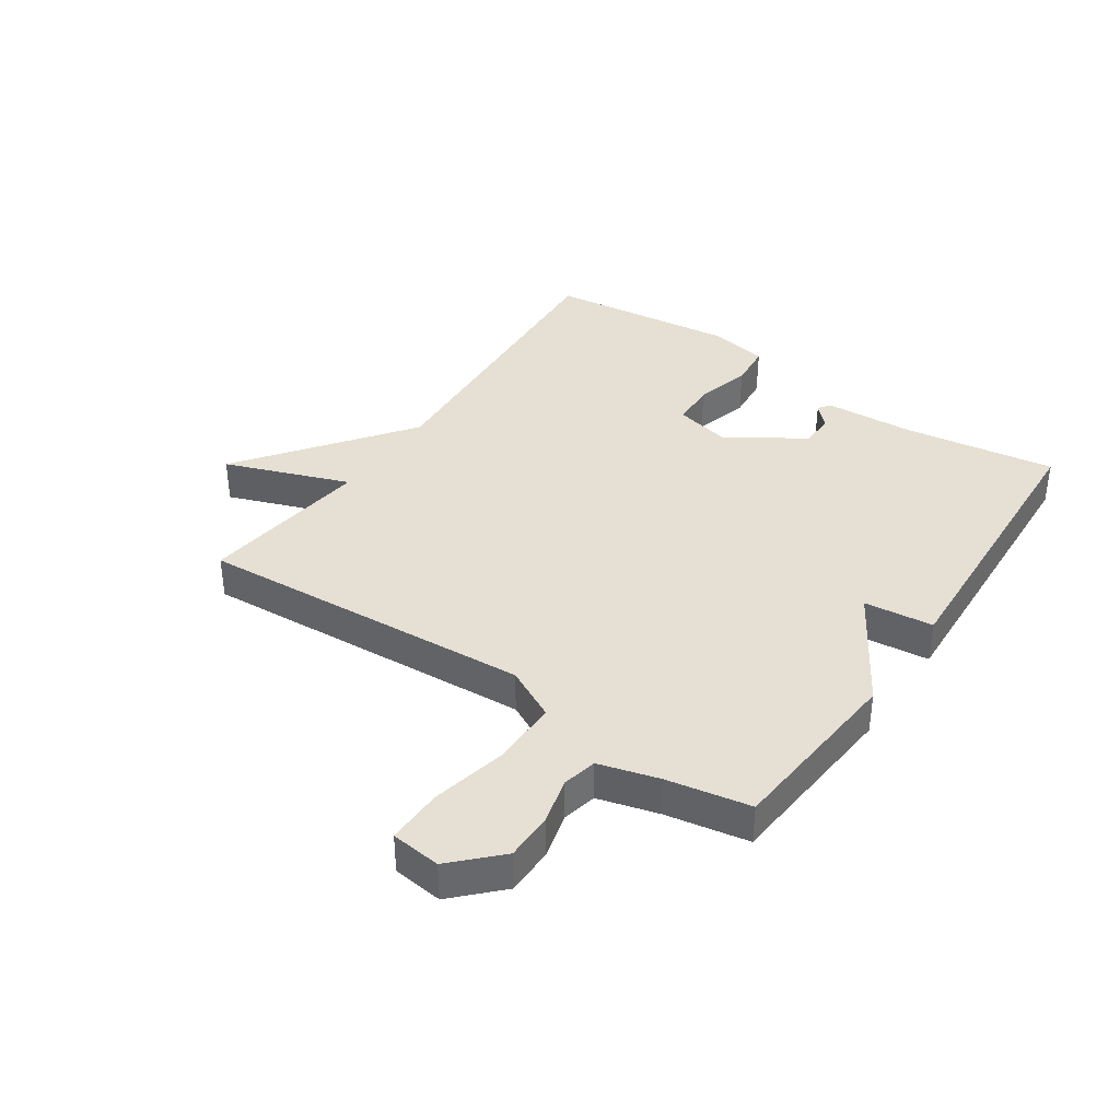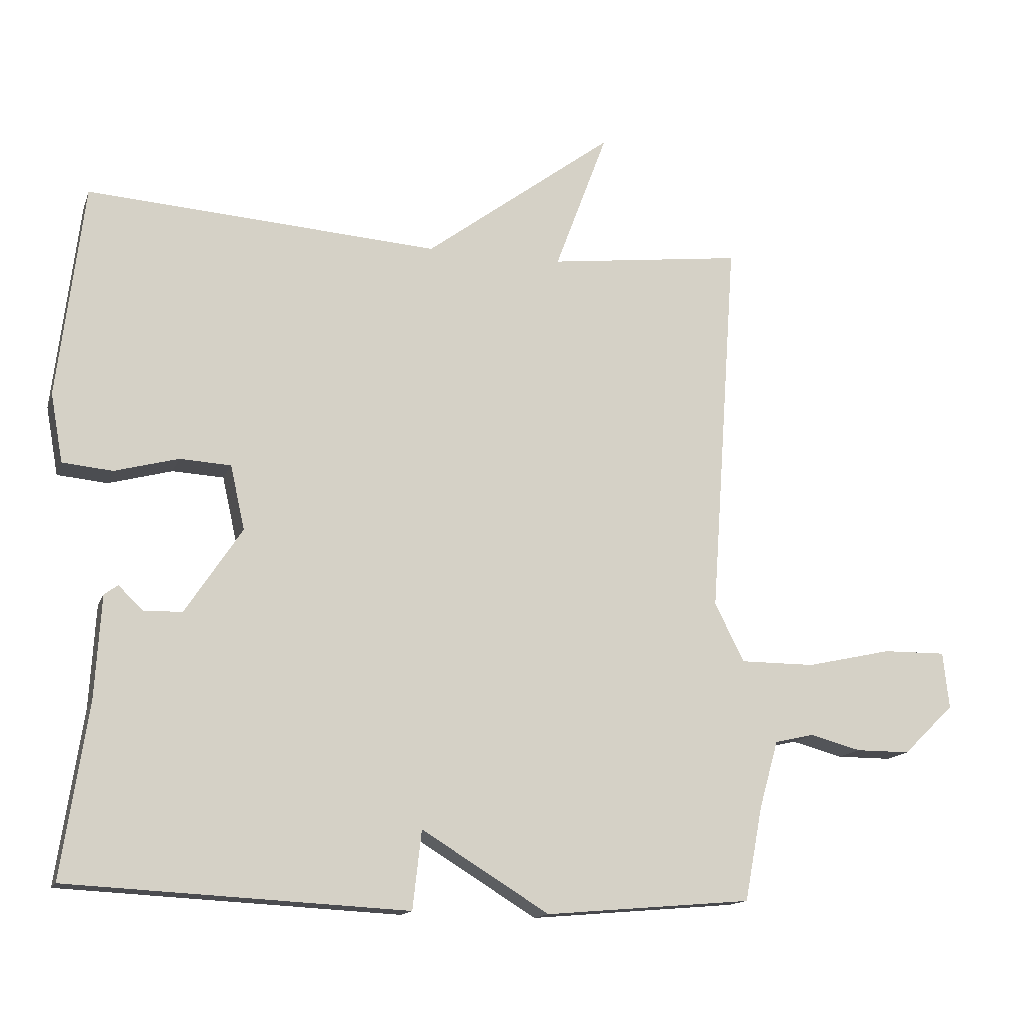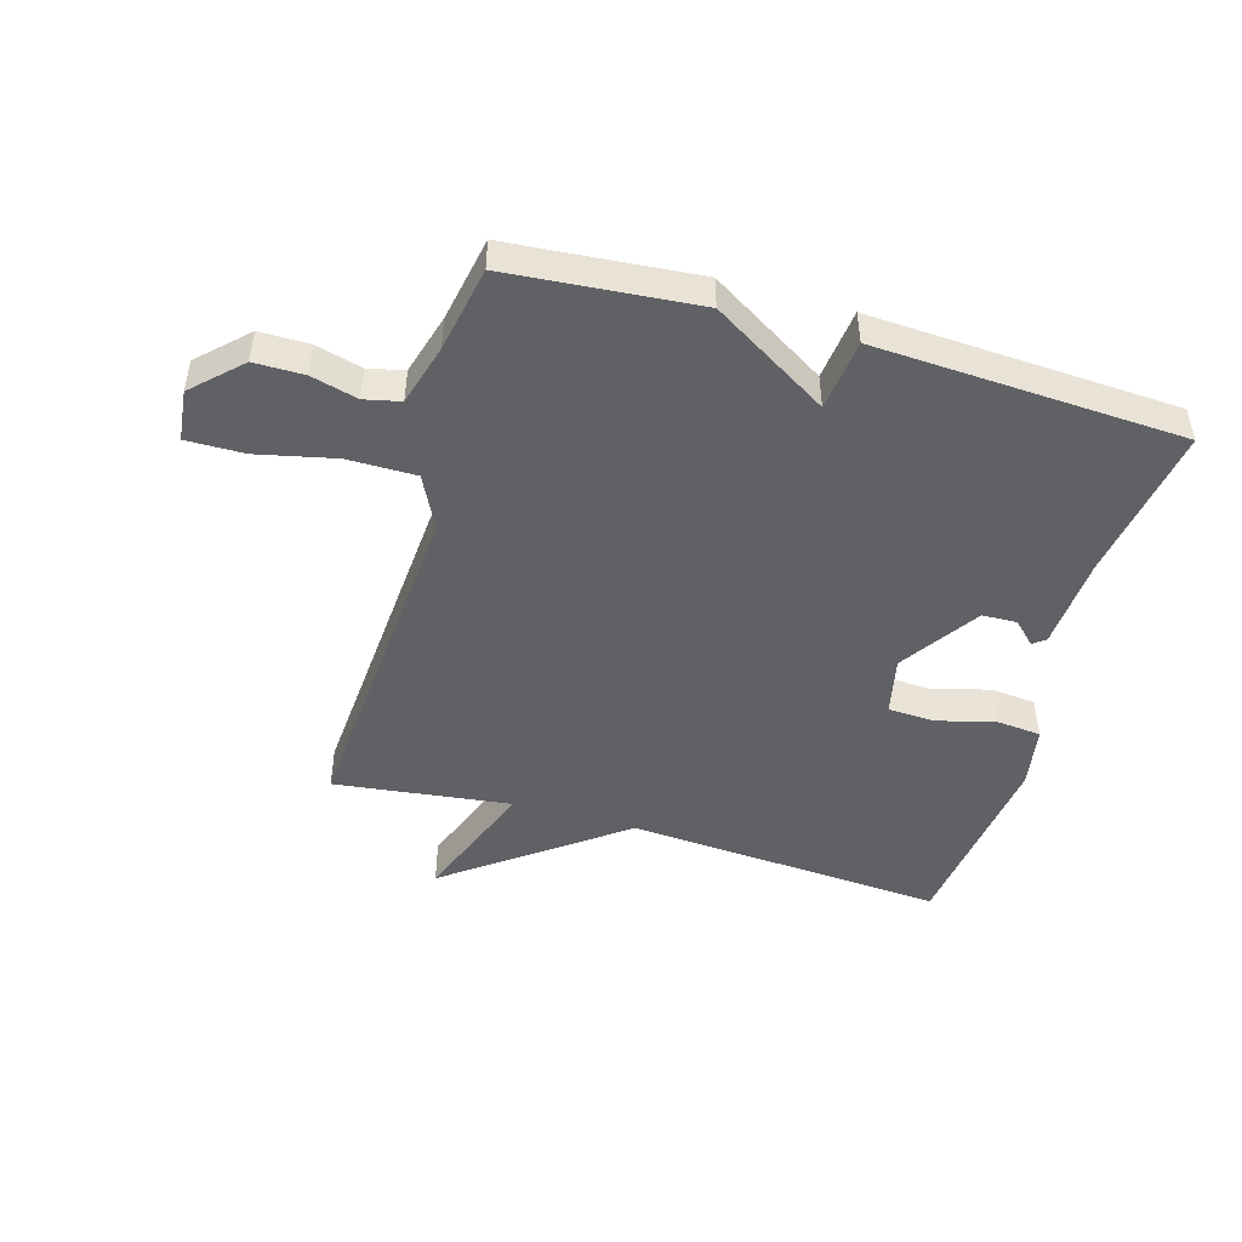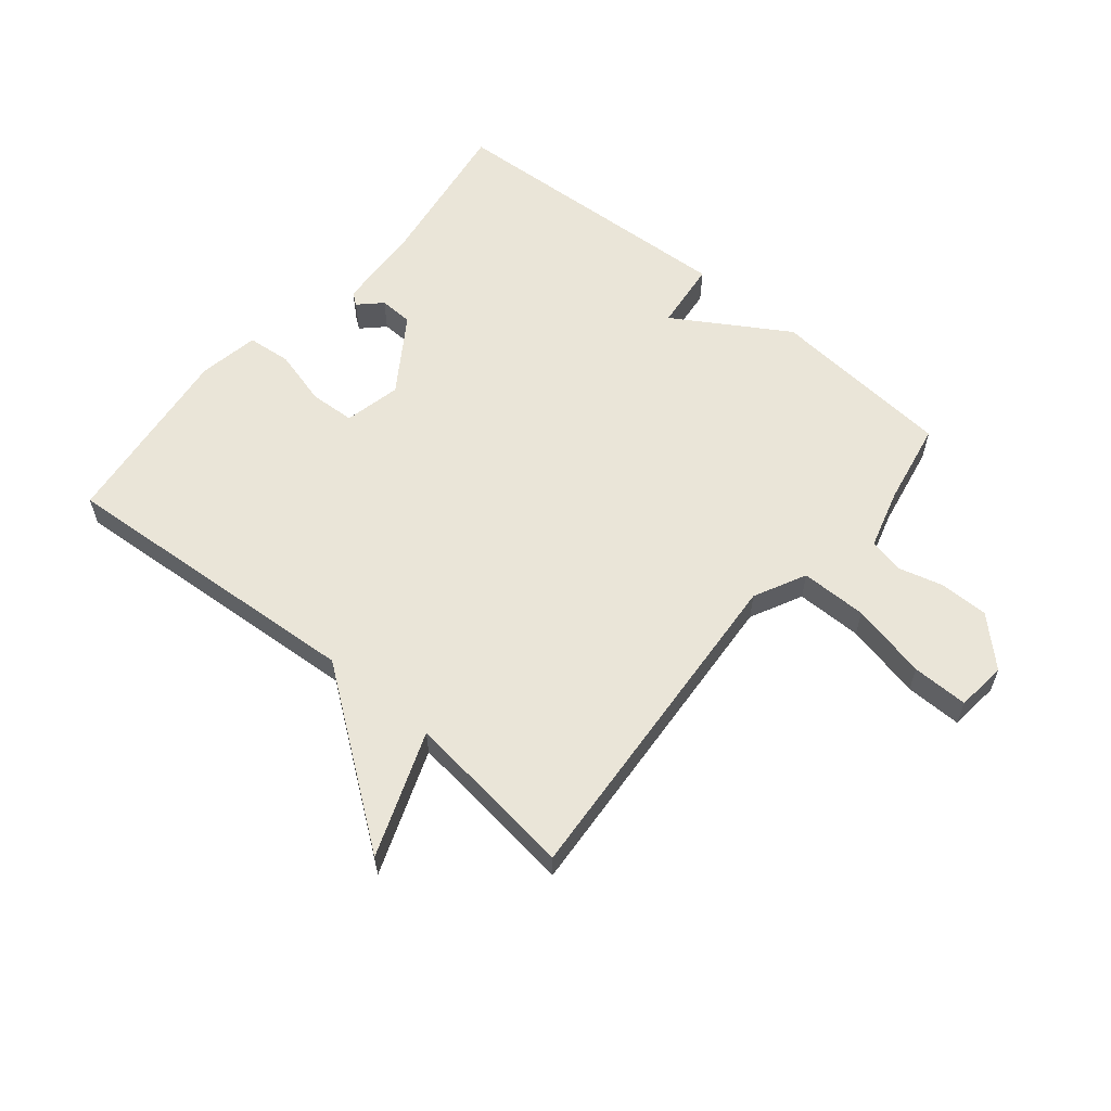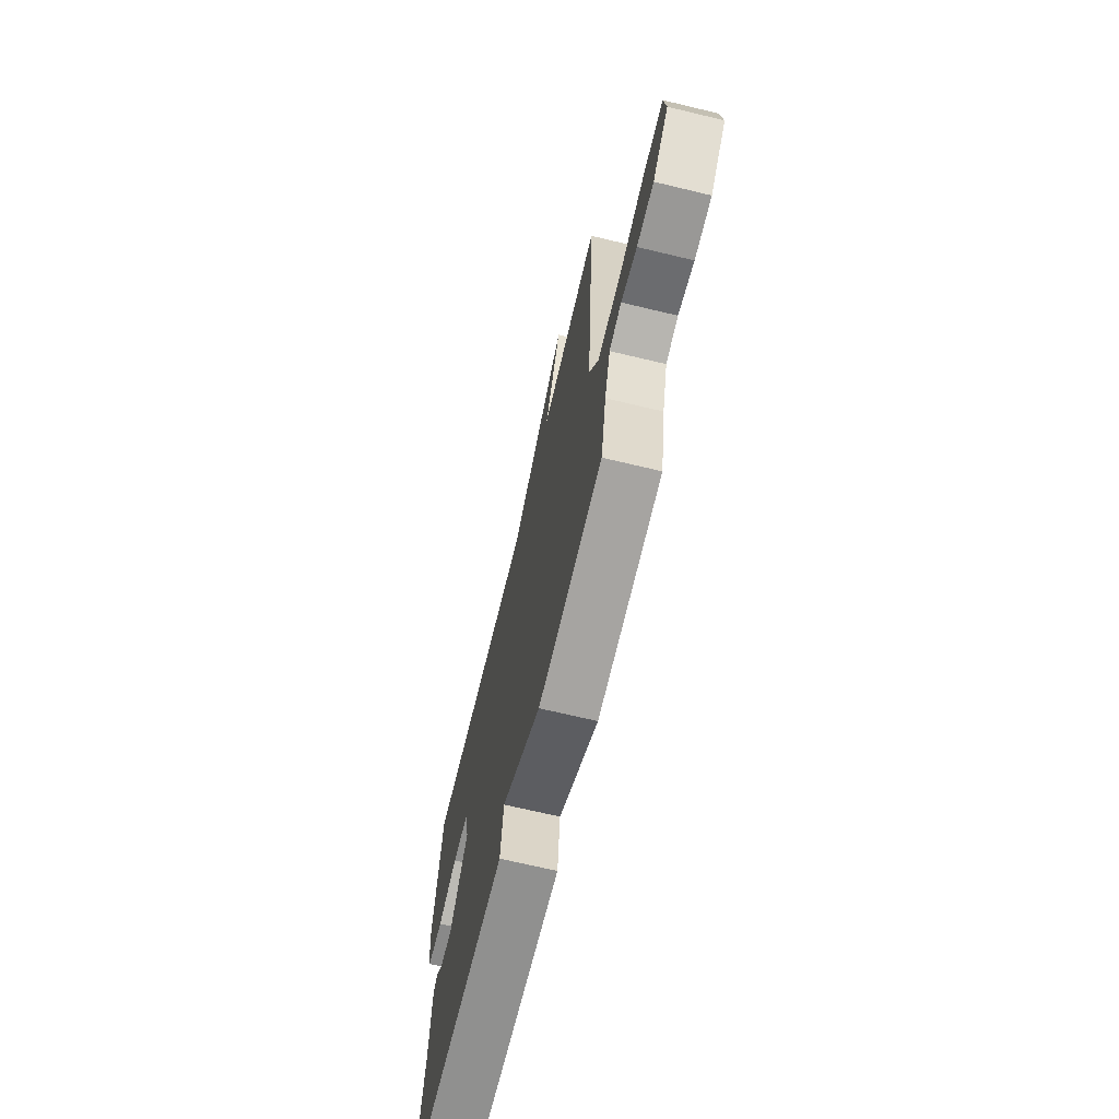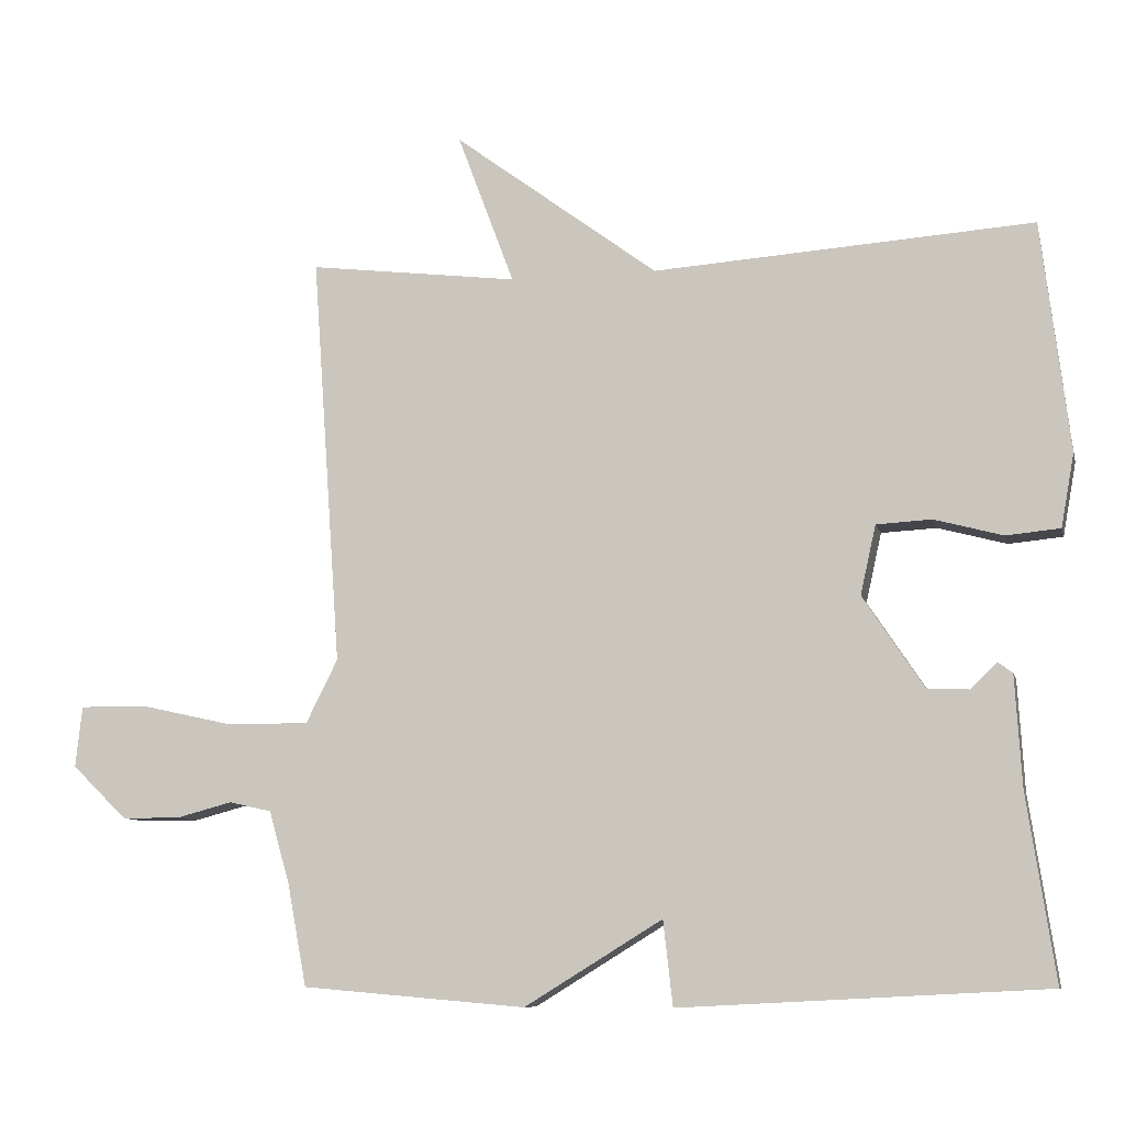
<metadata>
{"format":"obj","ext":"obj","renderer":"f3d","projection":"perspective","resolution":1024,"background":"white","views":[{"elev":38.0,"azim":124.4,"up":"+Y"},{"elev":-14.3,"azim":-16.0,"up":"+Z"},{"elev":-47.4,"azim":163.8,"up":"+Y"},{"elev":59.4,"azim":39.6,"up":"+Y"},{"elev":-68.6,"azim":76.5,"up":"+Z"},{"elev":-8.8,"azim":-167.1,"up":"+Z"}]}
</metadata>
<code>
v -0.5 0.07 0.5
v 0.015 0.07 0.465
v 0.292 0.07 0.671
v 0.215 0.07 0.465
v 0.5 0.07 0.5
v 0.461 0.07 -0.057
v 0.504 0.07 -0.143
v 0.614 0.07 -0.143
v 0.74 0.07 -0.115
v 0.833 0.07 -0.114
v 0.842 0.07 -0.197
v 0.767 0.07 -0.27
v 0.687 0.07 -0.27
v 0.612 0.07 -0.25
v 0.554 0.07 -0.263
v 0.526 0.07 -0.362
v 0.5 0.07 -0.5
v 0.196 0.07 -0.526
v 0.009 0.07 -0.411
v -0.004 0.07 -0.526
v -0.5 0.07 -0.5
v -0.462 0.07 -0.248
v -0.453 0.07 -0.098
v -0.433 0.07 -0.083
v -0.397 0.07 -0.118
v -0.341 0.07 -0.116
v -0.258 0.07 0.009
v -0.279 0.07 0.103
v -0.354 0.07 0.107
v -0.447 0.07 0.082
v -0.52 0.07 0.089
v -0.538 0.07 0.189
v -0.5 0 0.5
v 0.015 0 0.465
v 0.292 0 0.671
v 0.215 0 0.465
v 0.5 0 0.5
v 0.461 0 -0.057
v 0.504 0 -0.143
v 0.614 0 -0.143
v 0.74 0 -0.115
v 0.833 0 -0.114
v 0.842 0 -0.197
v 0.767 0 -0.27
v 0.687 0 -0.27
v 0.612 0 -0.25
v 0.554 0 -0.263
v 0.526 0 -0.362
v 0.5 0 -0.5
v 0.196 0 -0.526
v 0.009 0 -0.411
v -0.004 0 -0.526
v -0.5 0 -0.5
v -0.462 0 -0.248
v -0.453 0 -0.098
v -0.433 0 -0.083
v -0.397 0 -0.118
v -0.341 0 -0.116
v -0.258 0 0.009
v -0.279 0 0.103
v -0.354 0 0.107
v -0.447 0 0.082
v -0.52 0 0.089
v -0.538 0 0.189
f 32 1 2
f 31 32 2
f 30 31 2
f 29 30 2
f 2 3 4
f 29 2 4
f 28 29 4
f 4 5 6
f 28 4 6
f 27 28 6
f 26 27 6 7
f 25 26 7
f 22 23 24 25
f 21 22 25
f 20 21 25
f 19 20 25
f 19 25 7
f 18 19 7
f 17 18 7
f 16 17 7
f 15 16 7
f 14 15 7 8
f 12 13 14
f 11 12 14
f 10 11 14
f 9 10 14
f 8 9 14
f 34 33 64
f 34 64 63
f 34 63 62
f 34 62 61
f 36 35 34
f 36 34 61
f 36 61 60
f 38 37 36
f 38 36 60
f 38 60 59
f 39 38 59 58
f 39 58 57
f 57 56 55 54
f 57 54 53
f 57 53 52
f 57 52 51
f 39 57 51
f 39 51 50
f 39 50 49
f 39 49 48
f 39 48 47
f 40 39 47 46
f 46 45 44
f 46 44 43
f 46 43 42
f 46 42 41
f 46 41 40
f 1 33 34 2
f 2 34 35 3
f 3 35 36 4
f 4 36 37 5
f 5 37 38 6
f 6 38 39 7
f 7 39 40 8
f 8 40 41 9
f 9 41 42 10
f 10 42 43 11
f 11 43 44 12
f 12 44 45 13
f 13 45 46 14
f 14 46 47 15
f 15 47 48 16
f 16 48 49 17
f 17 49 50 18
f 18 50 51 19
f 19 51 52 20
f 20 52 53 21
f 21 53 54 22
f 22 54 55 23
f 23 55 56 24
f 24 56 57 25
f 25 57 58 26
f 26 58 59 27
f 27 59 60 28
f 28 60 61 29
f 29 61 62 30
f 30 62 63 31
f 31 63 64 32
f 32 64 33 1

</code>
